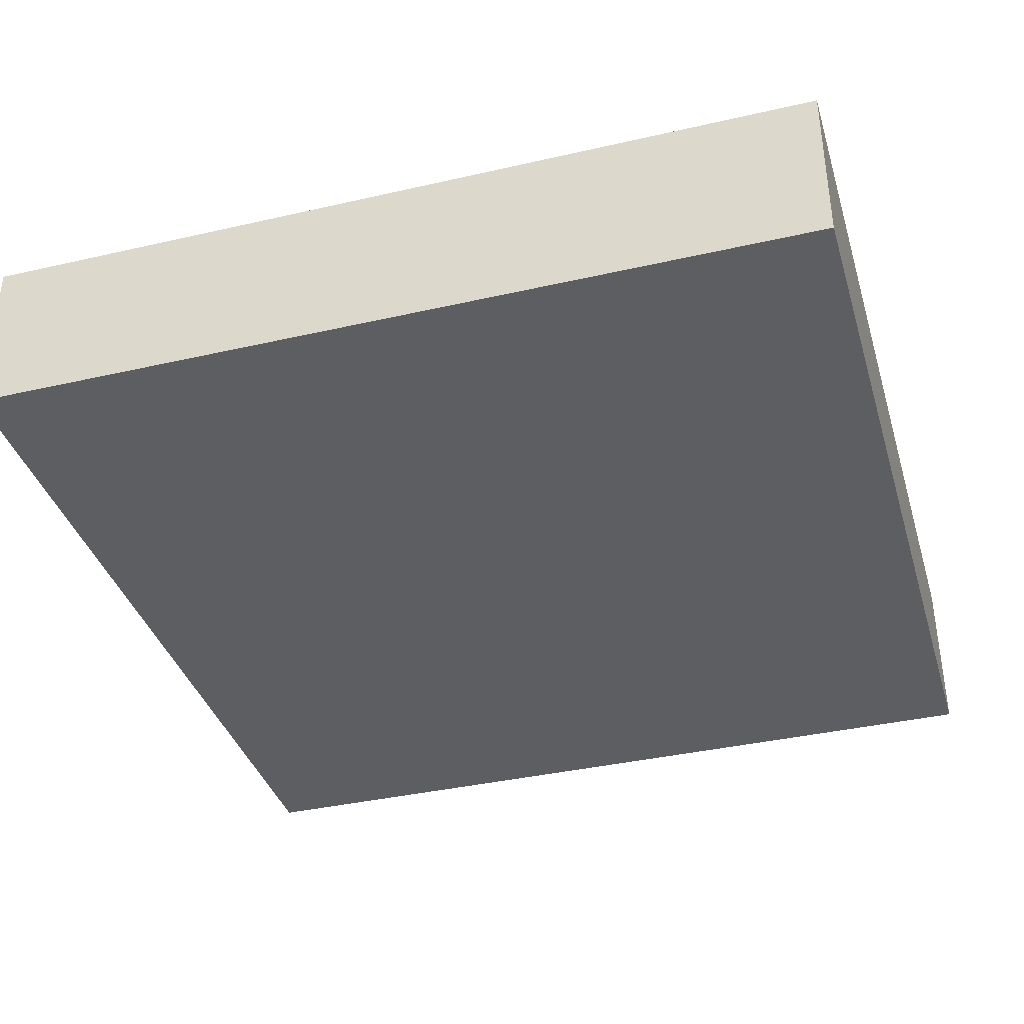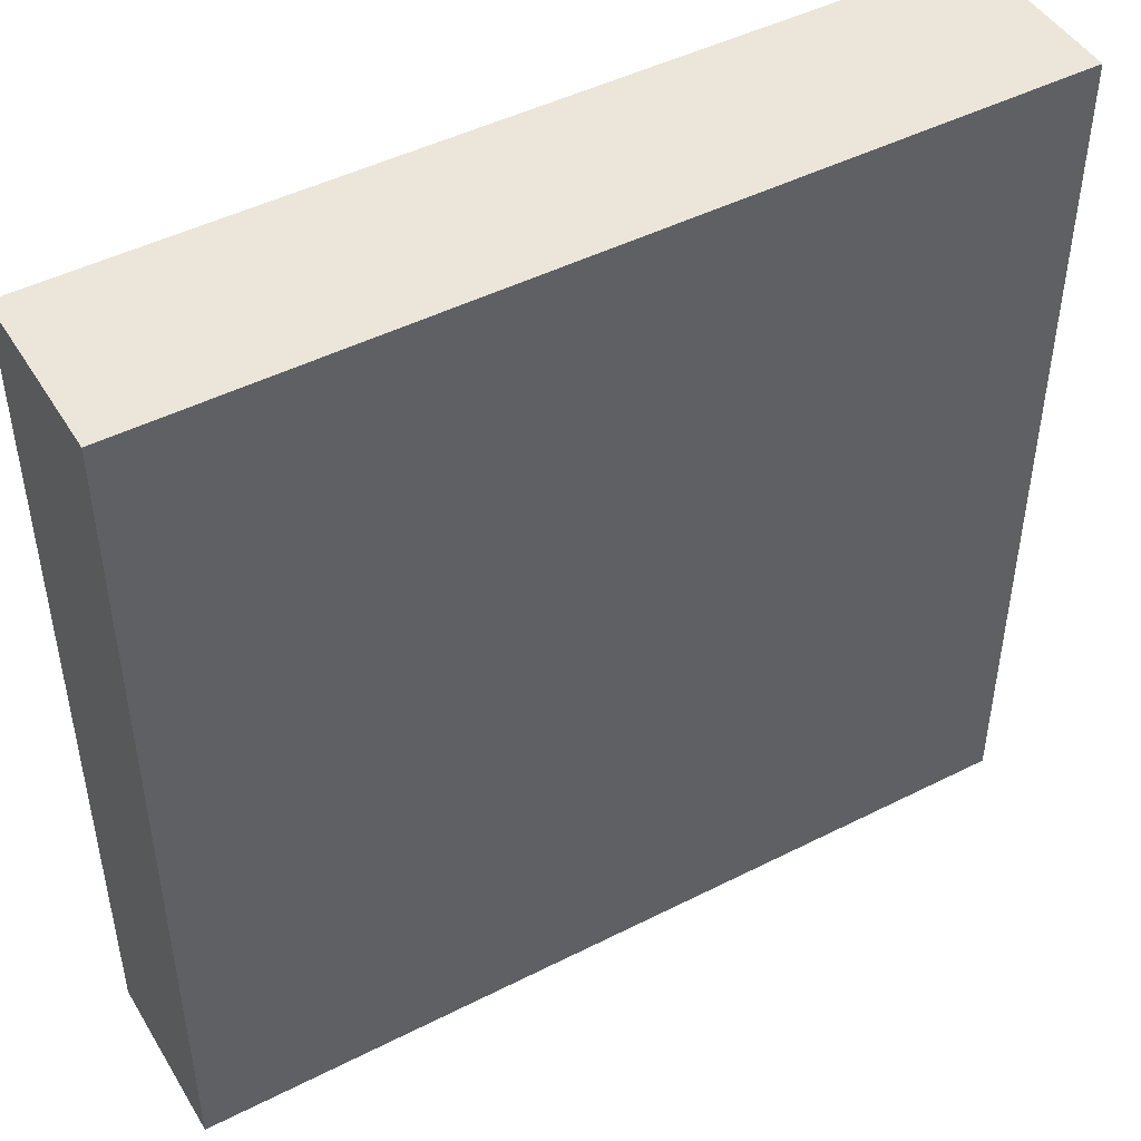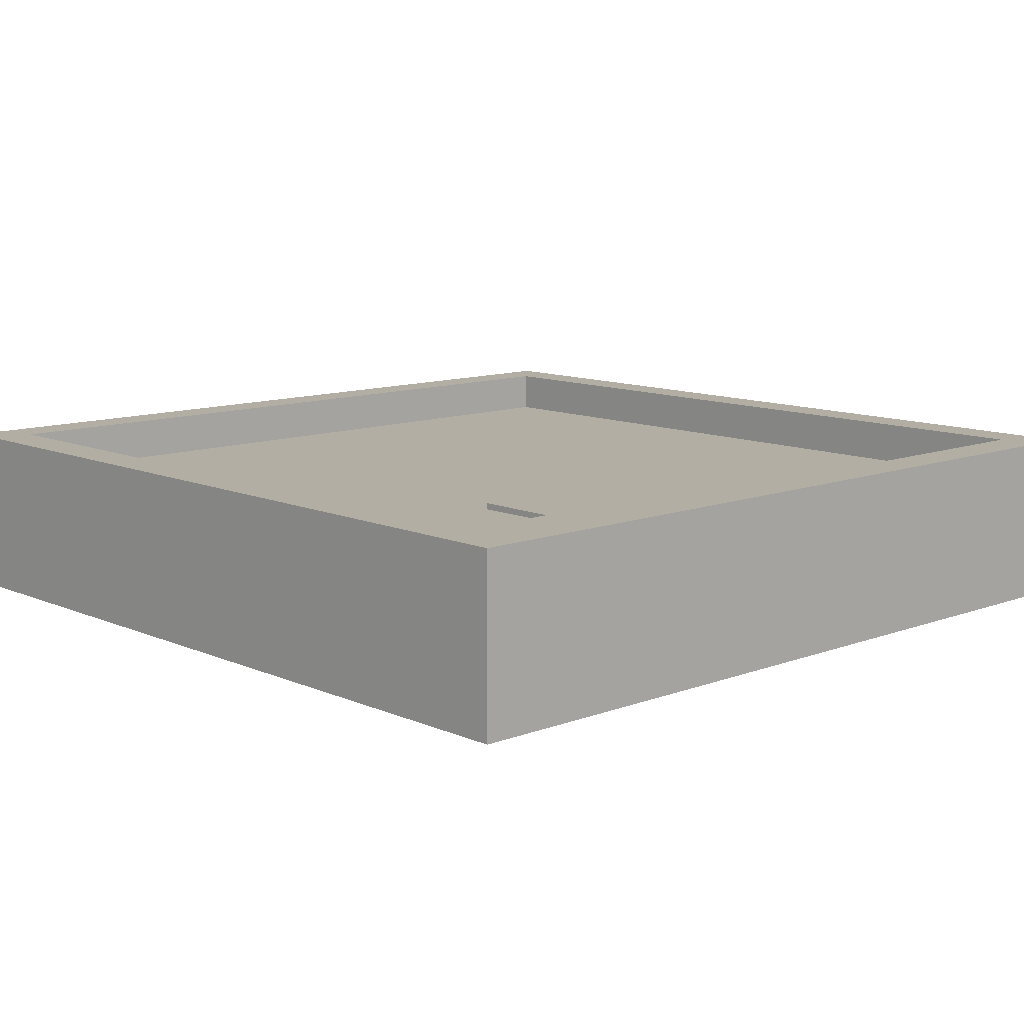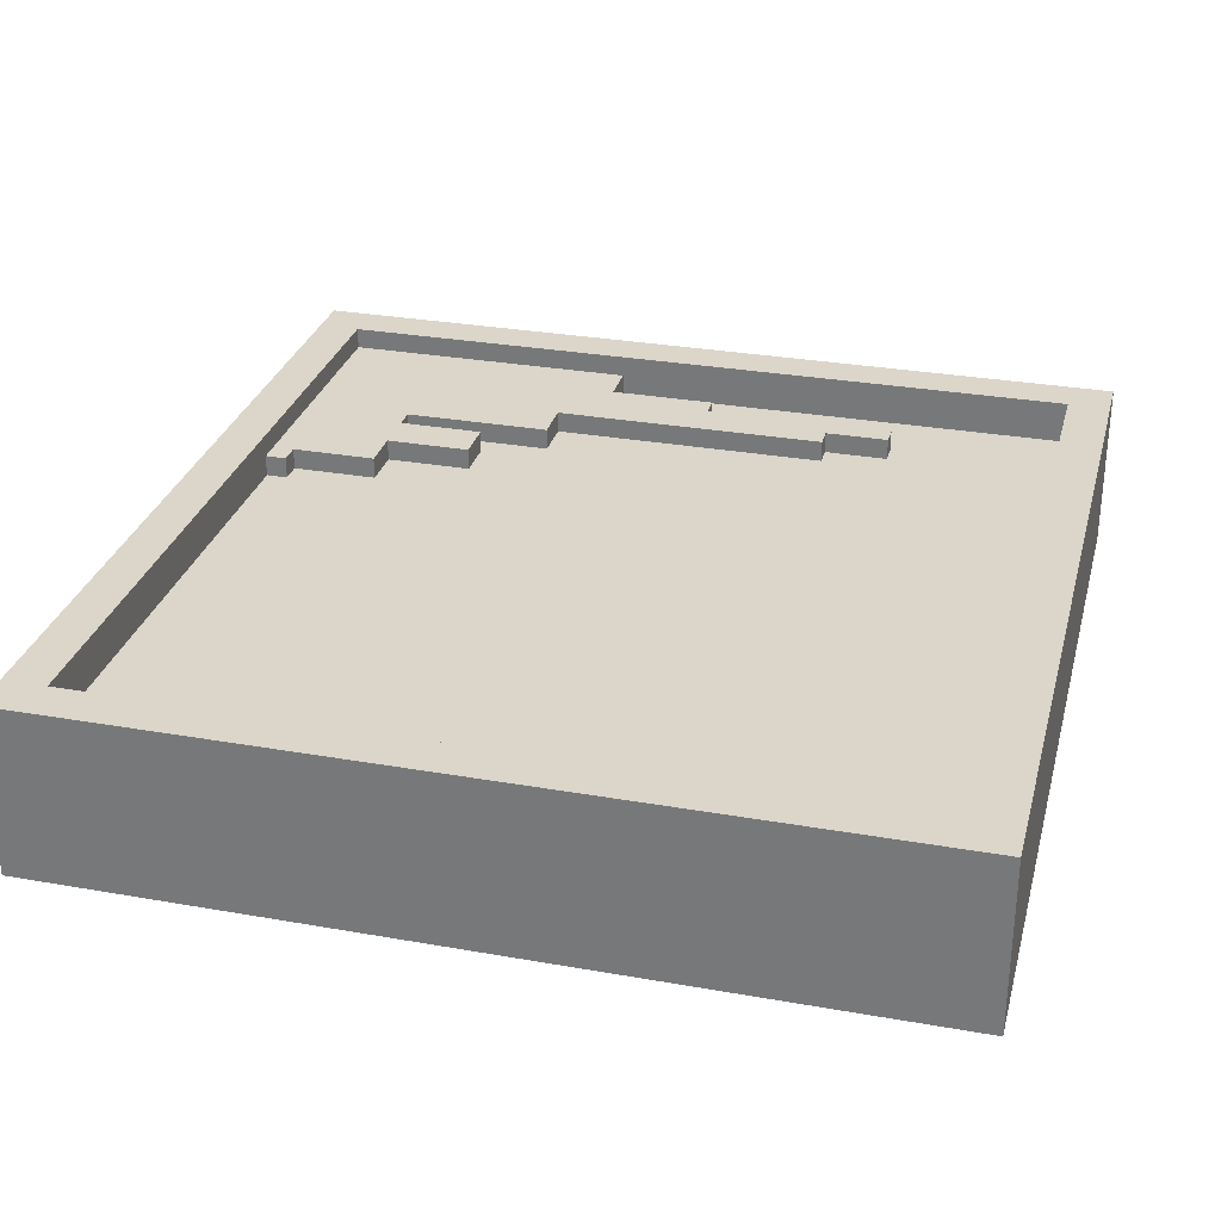
<metadata>
{"format":"obj","ext":"obj","renderer":"f3d","projection":"perspective","resolution":1024,"background":"white","views":[{"elev":-37.7,"azim":16.3,"up":"+Z"},{"elev":46.9,"azim":150.1,"up":"+Y"},{"elev":10.9,"azim":-43.0,"up":"+Z"},{"elev":29.8,"azim":104.5,"up":"+Z"}]}
</metadata>
<code>
g untitled
v -20 0 20
v -20 0 12
v -20 40 20
v -20 40 12
v -16 16 19
v -16 16 18
v -16 18 18
v -16 19 19
v -16 19 18
v -16 21 19
v -16 21 18
v -15 21 19
v -15 21 18
v -15 26 19
v -15 26 18
v -15 30 19
v -15 30 18
v -10 7 19
v -10 7 18
v -10 11 19
v -10 11 18
v 18 2 20
v 18 2 19
v 18 2 18
v 18 38 20
v 18 38 19
v 18 38 18
v -18 2 20
v -18 2 19
v -18 11 19
v -18 16 19
v -18 16 18
v -18 18 18
v -18 38 20
v -18 38 19
v -18 38 18
v -14 27 19
v -14 27 18
v -14 30 19
v -14 30 18
v -13 14 19
v -13 14 18
v -13 16 18
v -13 17 19
v -13 17 18
v -13 26 19
v -13 26 18
v -13 27 19
v -13 27 18
v -11 7 19
v -11 7 18
v -11 14 19
v -11 14 18
v -8 7 19
v -8 7 18
v -8 9 18
v -8 11 19
v -8 11 18
v -6 3 19
v -6 3 18
v -6 4 18
v -6 5 18
v -6 7 19
v -6 7 18
v -5 2 19
v -5 2 18
v -5 3 19
v -5 3 18
v 20 0 20
v 20 0 12
v 20 40 20
v 20 40 12
v -20 0 20
v -20 40 20
v -18 2 20
v -18 38 20
v 18 2 20
v 18 38 20
v 20 0 20
v 20 40 20
v -18 2 19
v -18 11 19
v -18 16 19
v -17 10 19
v -17 11 19
v -16 9 19
v -16 10 19
v -16 14 19
v -16 15 19
v -16 16 19
v -16 19 19
v -16 21 19
v -15 15 19
v -15 16 19
v -15 19 19
v -15 21 19
v -15 26 19
v -15 30 19
v -14 9 19
v -14 14 19
v -14 16 19
v -14 17 19
v -14 27 19
v -14 30 19
v -13 3 19
v -13 11 19
v -13 14 19
v -13 17 19
v -13 26 19
v -13 27 19
v -12 6 19
v -12 11 19
v -11 7 19
v -11 14 19
v -10 5 19
v -10 6 19
v -10 7 19
v -10 11 19
v -9 3 19
v -9 5 19
v -8 7 19
v -8 11 19
v -6 3 19
v -6 7 19
v -5 2 19
v -5 3 19
v -18 16 18
v -18 18 18
v -18 38 18
v -16 16 18
v -16 18 18
v -16 19 18
v -16 21 18
v -15 21 18
v -15 26 18
v -15 30 18
v -14 27 18
v -14 30 18
v -14 31 18
v -14 34 18
v -13 14 18
v -13 16 18
v -13 17 18
v -13 26 18
v -13 27 18
v -13 30 18
v -13 31 18
v -13 34 18
v -13 35 18
v -12 29 18
v -12 30 18
v -12 31 18
v -12 34 18
v -12 35 18
v -12 36 18
v -11 7 18
v -11 14 18
v -11 24 18
v -11 26 18
v -11 29 18
v -10 7 18
v -10 11 18
v -10 14 18
v -10 16 18
v -10 21 18
v -10 22 18
v -10 24 18
v -10 25 18
v -10 26 18
v -10 27 18
v -9 13 18
v -9 14 18
v -9 19 18
v -9 20 18
v -9 27 18
v -9 28 18
v -9 29 18
v -9 30 18
v -9 31 18
v -9 34 18
v -9 35 18
v -9 36 18
v -8 7 18
v -8 9 18
v -8 11 18
v -8 18 18
v -8 19 18
v -8 21 18
v -8 22 18
v -8 23 18
v -8 24 18
v -8 25 18
v -8 26 18
v -8 28 18
v -8 29 18
v -8 30 18
v -8 31 18
v -8 34 18
v -8 35 18
v -7 7 18
v -7 9 18
v -7 17 18
v -7 18 18
v -7 20 18
v -7 23 18
v -7 24 18
v -7 25 18
v -7 26 18
v -7 28 18
v -7 29 18
v -7 30 18
v -7 31 18
v -7 34 18
v -6 3 18
v -6 4 18
v -6 5 18
v -6 7 18
v -6 10 18
v -6 11 18
v -6 17 18
v -6 18 18
v -6 25 18
v -6 26 18
v -6 28 18
v -6 30 18
v -6 31 18
v -6 32 18
v -5 2 18
v -5 3 18
v -5 17 18
v -5 18 18
v -5 20 18
v -5 22 18
v -5 30 18
v -5 31 18
v -4 9 18
v -4 10 18
v -4 11 18
v -4 12 18
v -4 13 18
v -4 17 18
v -4 18 18
v -4 20 18
v -4 21 18
v -4 25 18
v -4 26 18
v -4 29 18
v -4 31 18
v -4 32 18
v -3 9 18
v -3 11 18
v -3 21 18
v -3 22 18
v -3 25 18
v -3 26 18
v -2 4 18
v -2 5 18
v -2 7 18
v -2 8 18
v -2 9 18
v -2 10 18
v -2 12 18
v -2 13 18
v -2 15 18
v -2 18 18
v -2 19 18
v -2 22 18
v -2 23 18
v -2 24 18
v -2 25 18
v -2 30 18
v -2 31 18
v -1 8 18
v -1 9 18
v -1 10 18
v -1 13 18
v -1 15 18
v -1 18 18
v -1 19 18
v -1 24 18
v -1 25 18
v -1 28 18
v -1 29 18
v -1 30 18
v -1 31 18
v 0 22 18
v 0 23 18
v 0 24 18
v 0 25 18
v 0 28 18
v 0 29 18
v 0 30 18
v 1 23 18
v 1 24 18
v 1 25 18
v 1 28 18
v 1 29 18
v 1 30 18
v 2 4 18
v 2 5 18
v 2 7 18
v 2 18 18
v 2 19 18
v 3 4 18
v 3 5 18
v 3 7 18
v 3 8 18
v 3 18 18
v 3 19 18
v 3 21 18
v 3 22 18
v 4 16 18
v 4 17 18
v 4 21 18
v 4 22 18
v 4 23 18
v 4 24 18
v 4 25 18
v 4 28 18
v 4 29 18
v 4 30 18
v 5 24 18
v 5 25 18
v 5 28 18
v 5 29 18
v 6 4 18
v 6 6 18
v 6 7 18
v 6 9 18
v 6 16 18
v 6 17 18
v 6 18 18
v 6 19 18
v 6 22 18
v 6 25 18
v 6 28 18
v 6 32 18
v 6 35 18
v 7 4 18
v 7 6 18
v 7 7 18
v 7 8 18
v 7 18 18
v 7 19 18
v 7 22 18
v 7 23 18
v 7 31 18
v 7 32 18
v 7 35 18
v 7 36 18
v 8 25 18
v 8 26 18
v 8 30 18
v 8 31 18
v 8 32 18
v 8 35 18
v 8 36 18
v 8 37 18
v 9 2 18
v 9 3 18
v 9 25 18
v 9 26 18
v 10 2 18
v 10 3 18
v 10 14 18
v 10 15 18
v 10 18 18
v 10 19 18
v 10 22 18
v 10 23 18
v 11 14 18
v 11 15 18
v 11 19 18
v 11 22 18
v 11 30 18
v 11 31 18
v 11 32 18
v 11 35 18
v 11 36 18
v 11 37 18
v 12 6 18
v 12 8 18
v 12 14 18
v 12 15 18
v 12 21 18
v 12 22 18
v 12 24 18
v 12 25 18
v 12 31 18
v 12 32 18
v 12 35 18
v 12 36 18
v 13 2 18
v 13 3 18
v 13 13 18
v 13 14 18
v 13 15 18
v 13 21 18
v 13 22 18
v 13 24 18
v 13 25 18
v 13 32 18
v 13 35 18
v 14 2 18
v 14 3 18
v 14 6 18
v 14 13 18
v 14 14 18
v 15 4 18
v 15 6 18
v 16 2 18
v 16 3 18
v 17 4 18
v 17 6 18
v 18 2 18
v 18 38 18
v -20 0 12
v -20 40 12
v 20 0 12
v 20 40 12
v -20 0 20
v 20 0 20
v -20 0 12
v 20 0 12
v -18 38 20
v 18 38 20
v -18 38 19
v 18 38 19
v -18 38 18
v 18 38 18
v -18 2 20
v 18 2 20
v -18 2 19
v -5 2 19
v 18 2 19
v -5 2 18
v 9 2 18
v 10 2 18
v 13 2 18
v 14 2 18
v 16 2 18
v 18 2 18
v -6 3 19
v -5 3 19
v -6 3 18
v -5 3 18
v -11 7 19
v -10 7 19
v -8 7 19
v -6 7 19
v -11 7 18
v -10 7 18
v -8 7 18
v -7 7 18
v -6 7 18
v -10 11 19
v -8 11 19
v -10 11 18
v -8 11 18
v -13 14 19
v -11 14 19
v -13 14 18
v -11 14 18
v -18 16 19
v -16 16 19
v -18 16 18
v -16 16 18
v -16 21 19
v -15 21 19
v -16 21 18
v -15 21 18
v -14 27 19
v -13 27 19
v -14 27 18
v -13 27 18
v -15 30 19
v -14 30 19
v -15 30 18
v -14 30 18
v -20 40 20
v 20 40 20
v -20 40 12
v 20 40 12
f 3 2 1
f 4 2 3
f 7 6 5
f 8 7 5
f 9 7 8
f 10 9 8
f 11 9 10
f 14 13 12
f 15 13 14
f 16 15 14
f 17 15 16
f 20 19 18
f 21 19 20
f 25 23 22
f 26 24 23
f 26 23 25
f 27 24 26
f 28 29 30
f 28 30 31
f 31 32 33
f 28 31 34
f 31 33 35
f 34 31 35
f 35 33 36
f 37 38 39
f 39 38 40
f 41 42 43
f 41 43 44
f 44 43 45
f 44 45 46
f 46 45 47
f 46 47 48
f 48 47 49
f 50 51 52
f 52 51 53
f 54 55 56
f 54 56 57
f 57 56 58
f 59 60 61
f 59 61 62
f 59 62 63
f 63 62 64
f 65 66 67
f 67 66 68
f 69 70 71
f 71 70 72
f 75 74 73
f 76 74 75
f 77 75 73
f 78 74 76
f 79 77 73
f 79 78 77
f 80 74 78
f 80 78 79
f 84 82 81
f 85 83 82
f 85 82 84
f 86 84 81
f 87 85 84
f 87 84 86
f 88 83 85
f 88 85 87
f 89 83 88
f 90 83 89
f 93 89 88
f 93 90 89
f 93 91 90
f 94 91 93
f 95 92 91
f 95 91 94
f 96 92 95
f 99 87 86
f 99 86 81
f 99 88 87
f 100 94 93
f 100 88 99
f 100 93 88
f 101 97 96
f 101 94 100
f 101 96 95
f 101 95 94
f 102 97 101
f 103 98 97
f 104 98 103
f 105 100 99
f 105 99 81
f 105 101 100
f 105 102 101
f 106 102 105
f 107 102 106
f 108 97 102
f 108 102 107
f 109 103 97
f 109 97 108
f 110 103 109
f 111 106 105
f 112 107 106
f 112 106 111
f 113 112 111
f 114 107 112
f 114 112 113
f 115 111 105
f 116 113 111
f 116 111 115
f 117 113 116
f 119 105 81
f 119 115 105
f 120 118 117
f 120 115 119
f 120 117 116
f 120 116 115
f 121 120 119
f 121 118 120
f 122 118 121
f 123 119 81
f 123 121 119
f 124 121 123
f 125 123 81
f 126 123 125
f 130 128 127
f 131 129 128
f 131 128 130
f 132 129 131
f 133 129 132
f 134 129 133
f 135 129 134
f 136 129 135
f 138 129 136
f 139 129 138
f 140 129 139
f 145 138 137
f 145 139 138
f 146 139 145
f 147 140 139
f 147 139 146
f 148 129 140
f 148 140 147
f 149 129 148
f 150 144 143
f 150 143 142
f 150 146 145
f 150 145 144
f 151 147 146
f 151 146 150
f 152 148 147
f 152 147 151
f 153 149 148
f 153 148 152
f 154 129 149
f 154 149 153
f 155 129 154
f 157 142 141
f 158 150 142
f 159 150 158
f 160 151 150
f 160 150 159
f 161 157 156
f 162 157 161
f 163 142 157
f 163 157 162
f 164 158 142
f 164 142 163
f 165 158 164
f 166 158 165
f 167 159 158
f 167 158 166
f 168 159 167
f 169 160 159
f 169 159 168
f 170 160 169
f 171 163 162
f 172 164 163
f 172 163 171
f 172 165 164
f 173 165 172
f 174 165 173
f 175 160 170
f 175 170 169
f 176 160 175
f 177 151 160
f 177 160 176
f 178 153 152
f 178 151 177
f 178 152 151
f 178 154 153
f 179 154 178
f 180 154 179
f 181 155 154
f 181 154 180
f 182 129 155
f 182 155 181
f 185 171 162
f 186 173 172
f 186 172 171
f 187 174 173
f 187 173 186
f 188 166 165
f 188 165 174
f 189 168 167
f 189 166 188
f 189 167 166
f 190 168 189
f 191 168 190
f 192 169 168
f 192 168 191
f 193 175 169
f 193 169 192
f 193 176 175
f 194 177 176
f 194 176 193
f 194 178 177
f 195 178 194
f 196 179 178
f 196 178 195
f 197 180 179
f 197 179 196
f 198 181 180
f 198 180 197
f 199 182 181
f 199 181 198
f 200 184 183
f 201 185 184
f 201 184 200
f 202 186 171
f 203 187 186
f 203 186 202
f 204 174 187
f 204 187 203
f 204 190 189
f 204 188 174
f 204 189 188
f 205 191 190
f 205 190 204
f 206 193 192
f 206 191 205
f 206 192 191
f 206 194 193
f 206 195 194
f 207 195 206
f 208 195 207
f 209 195 208
f 210 196 195
f 210 195 209
f 211 197 196
f 211 196 210
f 212 198 197
f 212 197 211
f 213 199 198
f 213 198 212
f 217 201 200
f 218 185 201
f 218 201 217
f 219 171 185
f 219 185 218
f 220 203 202
f 220 202 171
f 221 205 204
f 221 203 220
f 221 204 203
f 221 206 205
f 221 207 206
f 222 208 207
f 222 207 221
f 223 209 208
f 223 208 222
f 224 210 209
f 224 209 223
f 224 212 211
f 224 211 210
f 225 212 224
f 226 213 212
f 226 212 225
f 227 213 226
f 229 215 214
f 230 220 171
f 230 223 222
f 230 222 221
f 230 225 224
f 230 221 220
f 230 224 223
f 231 225 230
f 232 225 231
f 233 225 232
f 234 226 225
f 234 225 233
f 235 227 226
f 235 226 234
f 236 217 216
f 236 218 217
f 237 219 218
f 237 218 236
f 238 171 219
f 238 219 237
f 239 171 238
f 240 230 171
f 240 171 239
f 241 231 230
f 241 230 240
f 242 232 231
f 242 231 241
f 243 233 232
f 243 232 242
f 244 233 243
f 245 234 233
f 245 235 234
f 246 235 245
f 247 235 246
f 248 227 235
f 248 235 247
f 249 213 227
f 249 227 248
f 250 237 236
f 250 236 216
f 250 238 237
f 251 239 238
f 251 238 250
f 252 233 244
f 252 244 243
f 252 242 241
f 252 240 239
f 252 243 242
f 252 241 240
f 253 245 233
f 253 233 252
f 254 246 245
f 254 245 253
f 255 247 246
f 255 246 254
f 256 229 228
f 256 216 215
f 256 215 229
f 257 250 216
f 257 216 256
f 258 250 257
f 259 250 258
f 260 251 250
f 260 250 259
f 261 251 260
f 262 255 254
f 262 251 261
f 262 253 252
f 262 254 253
f 262 239 251
f 262 252 239
f 263 255 262
f 264 255 263
f 265 255 264
f 266 255 265
f 267 255 266
f 268 255 267
f 269 255 268
f 270 255 269
f 271 248 247
f 272 249 248
f 272 248 271
f 273 260 259
f 273 259 258
f 274 261 260
f 274 260 273
f 275 262 261
f 275 261 274
f 275 263 262
f 276 264 263
f 276 263 275
f 277 265 264
f 277 264 276
f 278 266 265
f 278 265 277
f 279 267 266
f 279 266 278
f 280 270 269
f 280 269 268
f 281 255 270
f 281 270 280
f 282 247 255
f 282 255 281
f 283 271 247
f 283 247 282
f 284 272 271
f 284 271 283
f 285 249 272
f 285 272 284
f 286 267 279
f 286 275 274
f 286 276 275
f 286 279 278
f 286 268 267
f 286 278 277
f 286 277 276
f 287 281 280
f 287 268 286
f 287 280 268
f 288 281 287
f 289 282 281
f 289 281 288
f 290 283 282
f 290 282 289
f 291 284 283
f 291 283 290
f 292 285 284
f 292 284 291
f 293 288 287
f 293 287 286
f 294 290 289
f 294 288 293
f 294 289 288
f 294 291 290
f 295 291 294
f 296 291 295
f 297 292 291
f 297 291 296
f 298 285 292
f 298 292 297
f 299 258 257
f 299 257 256
f 299 256 228
f 300 258 299
f 301 273 258
f 301 258 300
f 302 286 274
f 302 293 286
f 303 293 302
f 304 300 299
f 304 299 228
f 305 301 300
f 305 300 304
f 306 273 301
f 306 301 305
f 307 274 273
f 307 273 306
f 308 303 302
f 308 302 274
f 309 293 303
f 309 303 308
f 310 293 309
f 311 293 310
f 312 308 274
f 312 309 308
f 312 310 309
f 313 310 312
f 314 311 310
f 314 310 313
f 315 293 311
f 315 311 314
f 316 295 294
f 316 293 315
f 316 294 293
f 317 295 316
f 318 296 295
f 318 295 317
f 319 297 296
f 319 296 318
f 319 298 297
f 320 298 319
f 321 285 298
f 321 298 320
f 322 314 313
f 322 318 317
f 322 320 319
f 322 319 318
f 322 316 315
f 322 317 316
f 322 315 314
f 323 320 322
f 324 320 323
f 325 321 320
f 325 320 324
f 326 305 304
f 326 304 228
f 326 306 305
f 327 306 326
f 328 307 306
f 328 306 327
f 329 274 307
f 329 307 328
f 329 312 274
f 330 313 312
f 330 312 329
f 331 323 322
f 331 313 330
f 331 322 313
f 332 323 331
f 333 323 332
f 334 323 333
f 335 324 323
f 335 323 334
f 336 325 324
f 336 324 335
f 337 321 325
f 337 325 336
f 337 213 249
f 337 285 321
f 337 249 285
f 338 182 199
f 338 213 337
f 338 199 213
f 339 327 326
f 339 326 228
f 340 328 327
f 340 327 339
f 341 332 331
f 341 328 340
f 341 329 328
f 341 330 329
f 341 331 330
f 342 332 341
f 343 333 332
f 343 332 342
f 344 334 333
f 344 333 343
f 345 336 335
f 345 334 344
f 345 335 334
f 345 337 336
f 346 337 345
f 347 337 346
f 348 338 337
f 348 337 347
f 349 182 338
f 349 338 348
f 350 129 182
f 350 182 349
f 351 347 346
f 352 347 351
f 353 347 352
f 354 349 348
f 354 347 353
f 354 348 347
f 354 350 349
f 355 350 354
f 356 350 355
f 357 129 350
f 357 350 356
f 358 129 357
f 359 340 339
f 359 339 228
f 360 340 359
f 361 352 351
f 361 351 346
f 362 353 352
f 362 352 361
f 363 360 359
f 364 340 360
f 364 360 363
f 365 343 342
f 366 343 365
f 367 344 343
f 367 343 366
f 368 345 344
f 368 344 367
f 369 346 345
f 369 345 368
f 370 361 346
f 370 346 369
f 370 362 361
f 371 366 365
f 371 365 342
f 372 367 366
f 372 366 371
f 372 368 367
f 373 369 368
f 373 368 372
f 374 370 369
f 374 369 373
f 375 362 370
f 375 370 374
f 375 353 362
f 375 354 353
f 375 355 354
f 376 355 375
f 377 356 355
f 377 355 376
f 378 358 357
f 378 356 377
f 378 357 356
f 379 358 378
f 380 129 358
f 380 358 379
f 381 342 341
f 381 341 340
f 381 340 364
f 381 364 363
f 382 374 373
f 382 342 381
f 382 372 371
f 382 376 375
f 382 373 372
f 382 375 374
f 382 371 342
f 383 376 382
f 384 376 383
f 385 376 384
f 386 376 385
f 387 376 386
f 388 376 387
f 389 379 378
f 389 376 388
f 389 378 377
f 389 377 376
f 390 379 389
f 391 379 390
f 392 380 379
f 392 379 391
f 393 381 363
f 394 381 393
f 395 382 381
f 395 383 382
f 396 384 383
f 396 383 395
f 397 385 384
f 397 384 396
f 398 386 385
f 398 385 397
f 399 387 386
f 399 386 398
f 400 388 387
f 400 387 399
f 401 389 388
f 401 388 400
f 401 390 389
f 402 391 390
f 402 390 401
f 403 392 391
f 403 391 402
f 404 394 393
f 405 381 394
f 405 394 404
f 406 395 381
f 406 381 405
f 407 396 395
f 407 395 406
f 408 399 398
f 408 396 407
f 408 401 400
f 408 403 402
f 408 402 401
f 408 398 397
f 408 400 399
f 408 397 396
f 409 407 406
f 409 406 405
f 409 408 407
f 410 408 409
f 411 405 404
f 412 409 405
f 412 405 411
f 413 410 409
f 413 409 412
f 413 412 411
f 414 408 410
f 414 410 413
f 415 413 411
f 415 414 413
f 416 380 392
f 416 414 415
f 416 129 380
f 416 403 408
f 416 392 403
f 416 408 414
f 417 418 419
f 419 418 420
f 423 422 421
f 424 422 423
f 427 426 425
f 428 426 427
f 429 428 427
f 430 428 429
f 431 432 433
f 433 432 434
f 434 432 435
f 434 435 436
f 436 435 437
f 437 435 438
f 438 435 439
f 439 435 440
f 440 435 441
f 441 435 442
f 443 444 445
f 445 444 446
f 447 448 451
f 451 448 452
f 449 450 453
f 453 450 454
f 454 450 455
f 456 457 458
f 458 457 459
f 460 461 462
f 462 461 463
f 464 465 466
f 466 465 467
f 468 469 470
f 470 469 471
f 472 473 474
f 474 473 475
f 476 477 478
f 478 477 479
f 480 481 482
f 482 481 483

</code>
